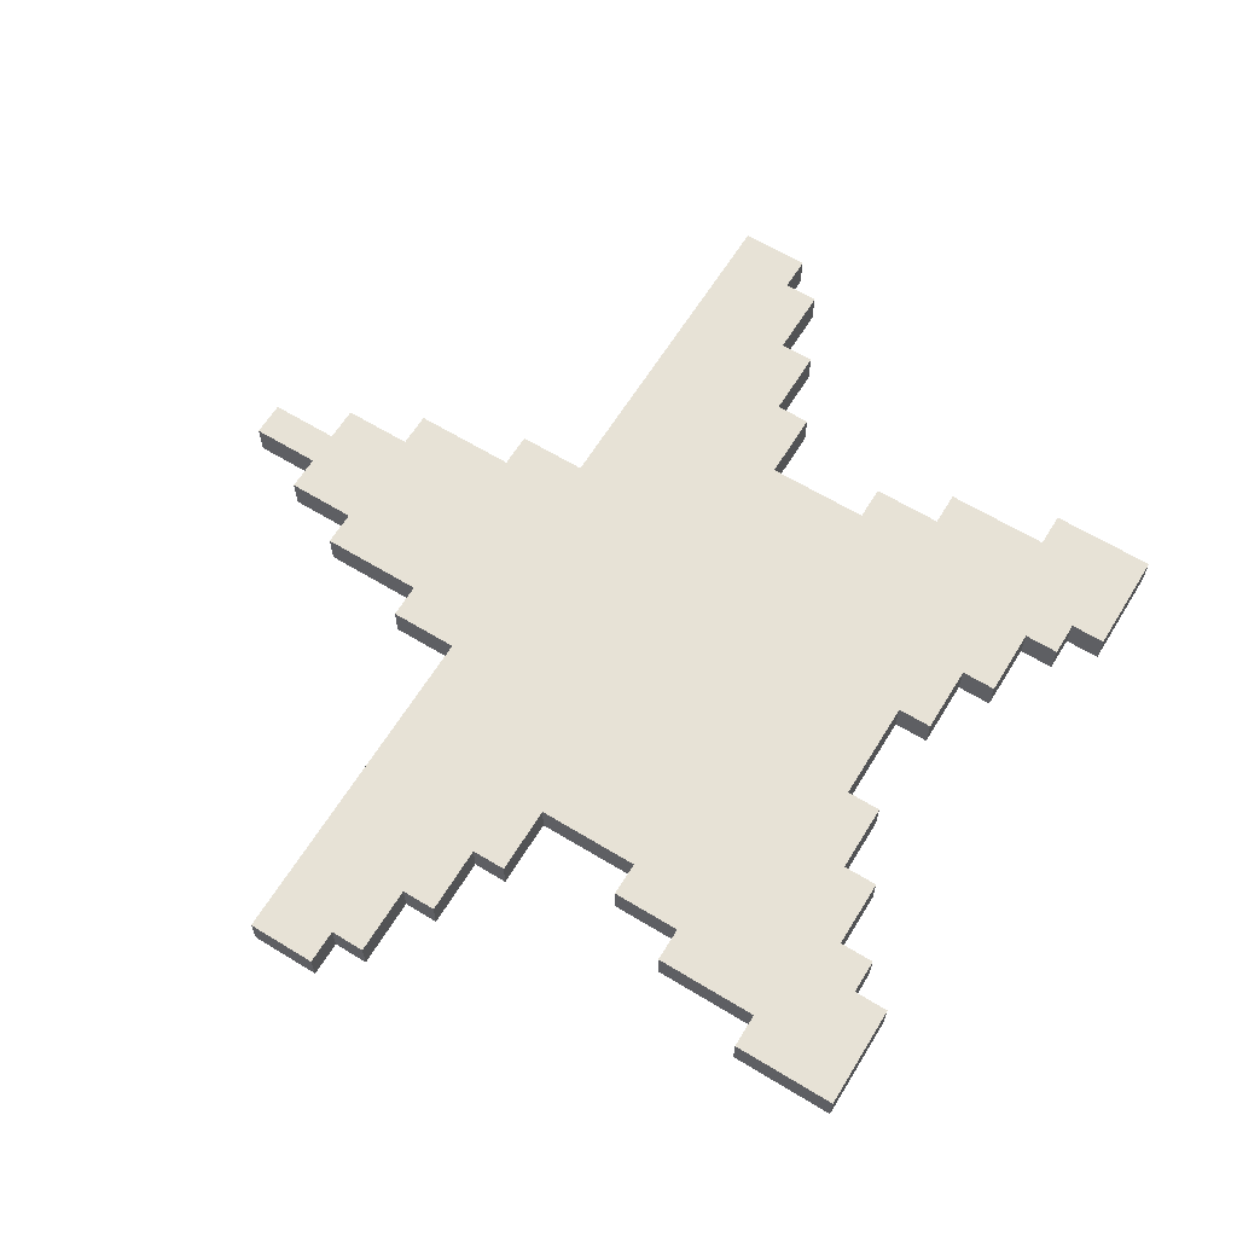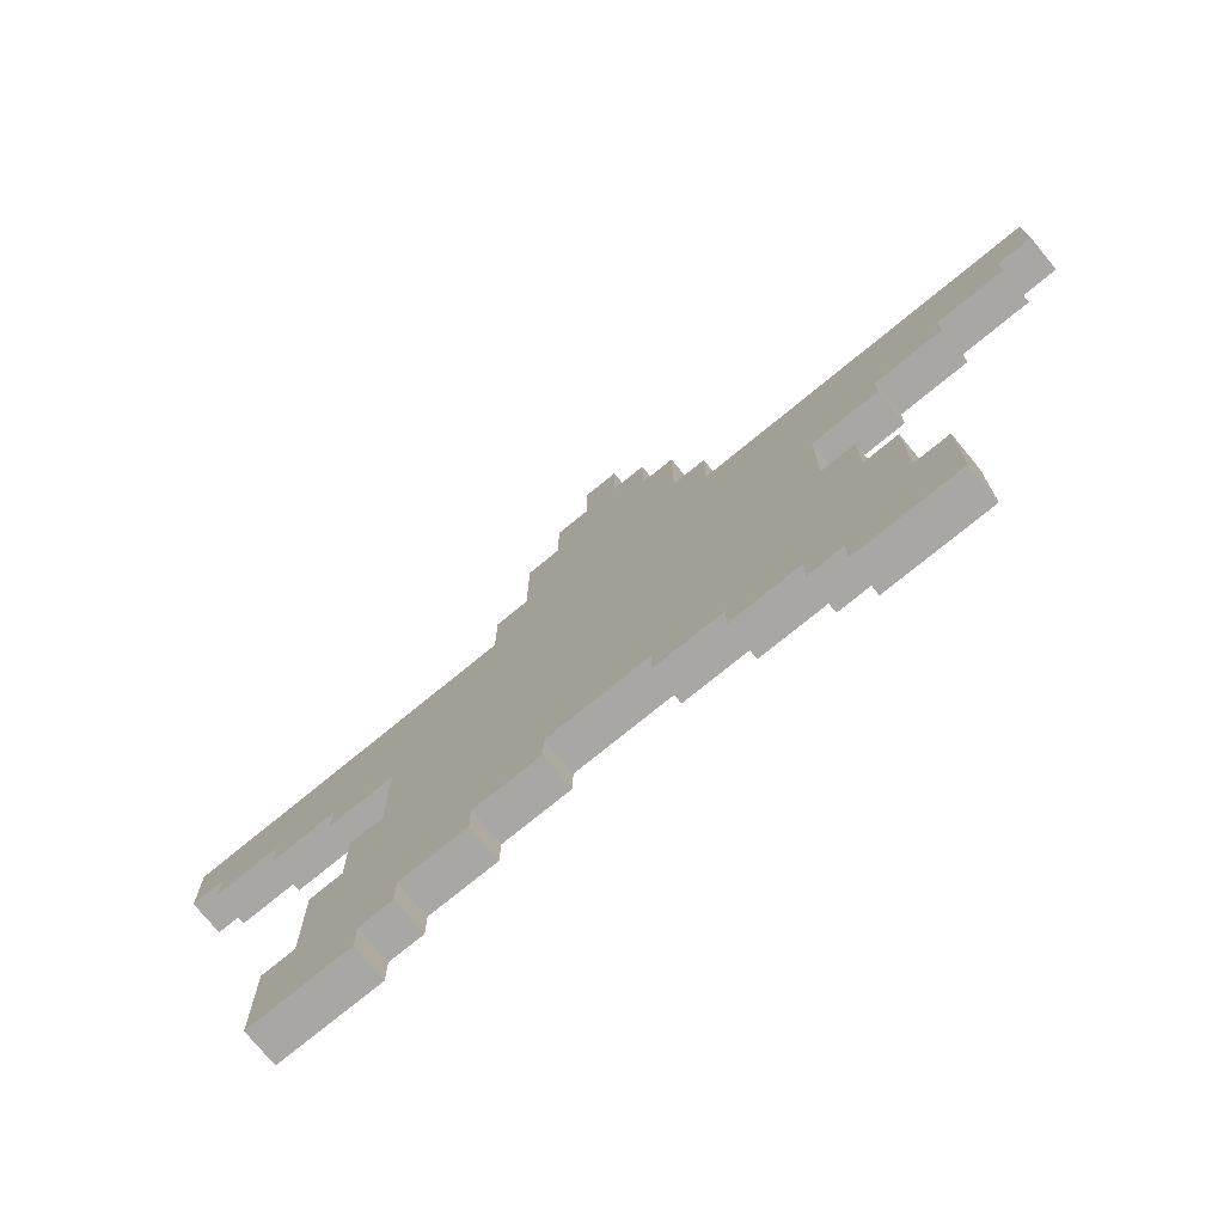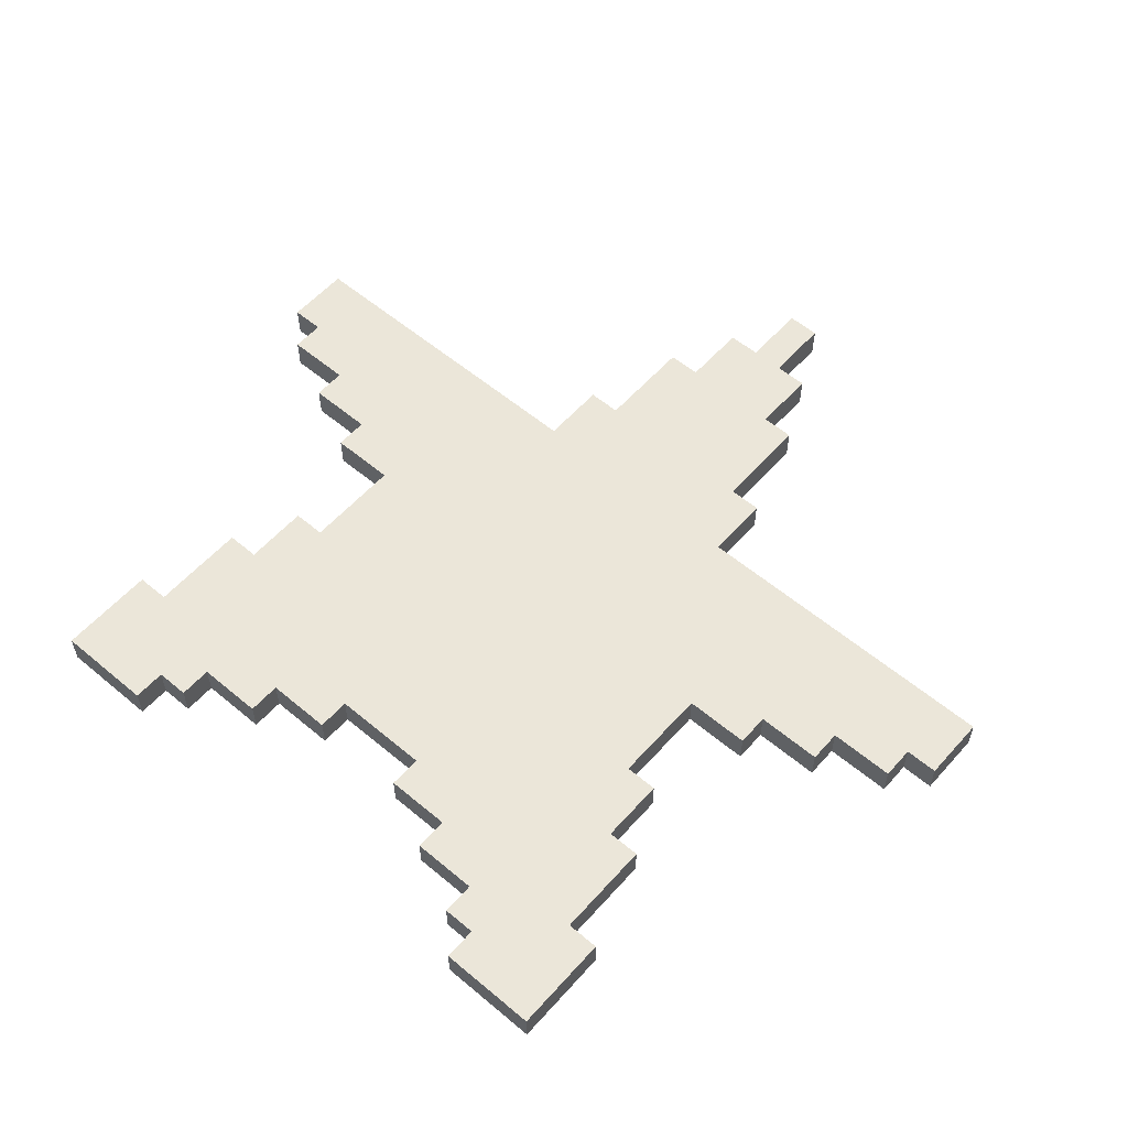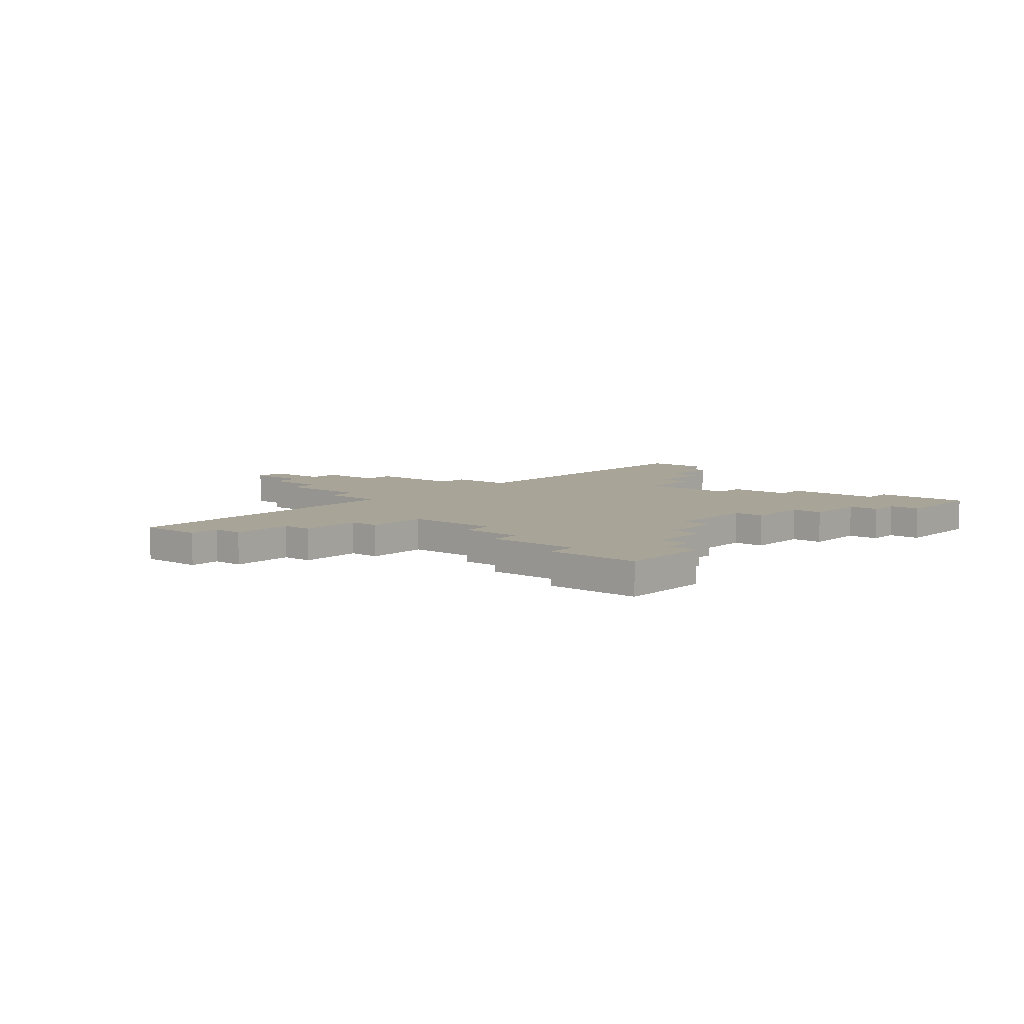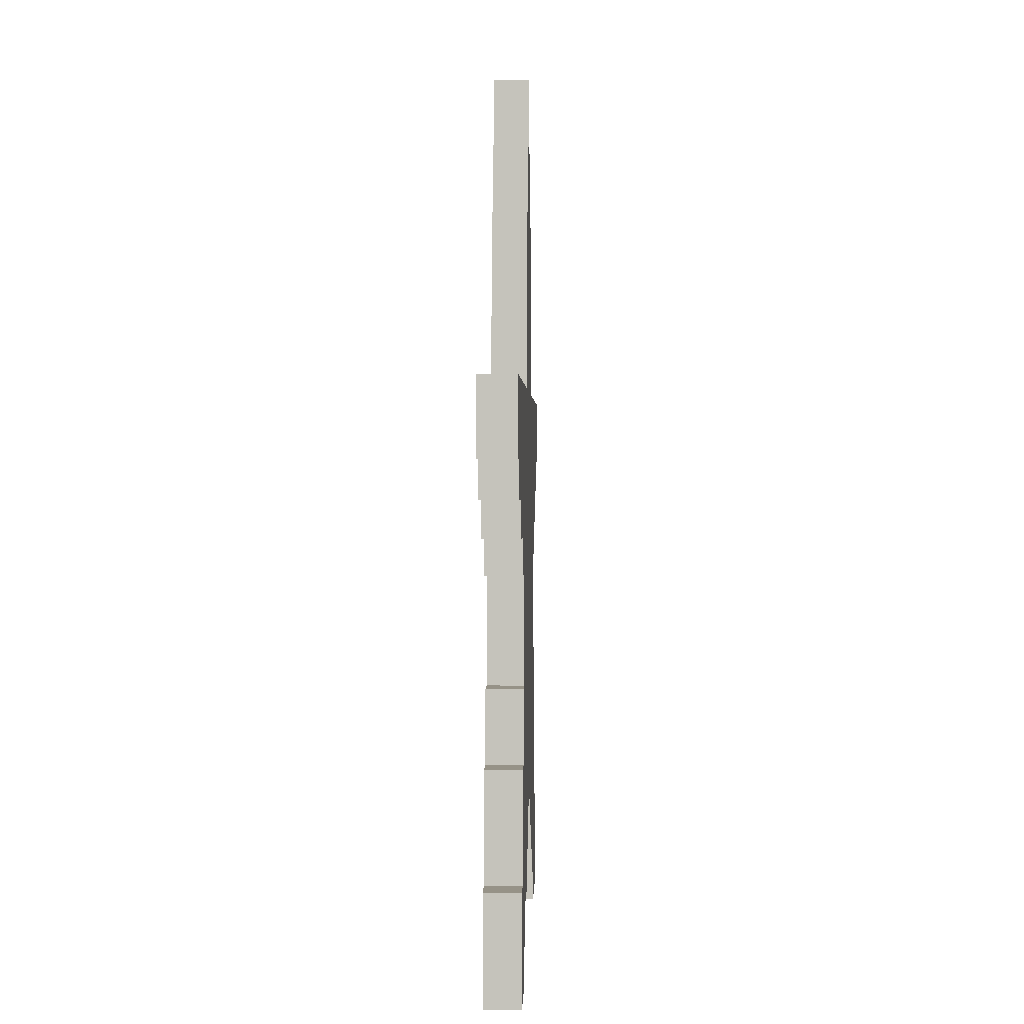
<metadata>
{"format":"obj","ext":"obj","renderer":"f3d","projection":"perspective","resolution":1024,"background":"white","views":[{"elev":63.1,"azim":-58.4,"up":"+Z"},{"elev":-74.8,"azim":39.4,"up":"+Y"},{"elev":57.1,"azim":41.1,"up":"+Z"},{"elev":7.0,"azim":-49.8,"up":"+Z"},{"elev":1.0,"azim":91.5,"up":"+Y"}]}
</metadata>
<code>
o
v -1.4 1.4 0
v -1.4 1.4 -0.1
v -1.4 1.6 0
v -1.4 1.6 -0.1
v -1.3 1.3 0
v -1.3 1.3 -0.1
v -1.3 1.4 0
v -1.3 1.4 -0.1
v -1.1 1.2 0
v -1.1 1.2 -0.1
v -1.1 1.3 0
v -1.1 1.3 -0.1
v -1 0 0
v -1 0 -0.1
v -1 0.3 0
v -1 0.3 -0.1
v -0.9 0.3 0
v -0.9 0.3 -0.1
v -0.9 0.6 0
v -0.9 0.6 -0.1
v -0.9 1.1 0
v -0.9 1.1 -0.1
v -0.9 1.2 0
v -0.9 1.2 -0.1
v -0.8 0.6 0
v -0.8 0.6 -0.1
v -0.8 0.8 0
v -0.8 0.8 -0.1
v -0.7 0.8 0
v -0.7 0.8 -0.1
v -0.7 1.1 0
v -0.7 1.1 -0.1
v -0.4 1.6 0
v -0.4 1.6 -0.1
v -0.4 1.8 0
v -0.4 1.8 -0.1
v -0.3 1.8 0
v -0.3 1.8 -0.1
v -0.3 2.1 0
v -0.3 2.1 -0.1
v -0.2 2.1 0
v -0.2 2.1 -0.1
v -0.2 2.3 0
v -0.2 2.3 -0.1
v -0.1 2.3 0
v -0.1 2.3 -0.1
v -0.1 2.5 0
v -0.1 2.5 -0.1
v 0.1 0.3 0
v 0.1 0.3 -0.1
v 0.1 0.4 0
v 0.1 0.4 -0.1
v 0.3 0.2 0
v 0.3 0.2 -0.1
v 0.3 0.3 0
v 0.3 0.3 -0.1
v 0.5 0.1 0
v 0.5 0.1 -0.1
v 0.5 0.2 0
v 0.5 0.2 -0.1
v 0.6 0 0
v 0.6 0 -0.1
v 0.6 0.1 0
v 0.6 0.1 -0.1
v -0.7 0 0
v -0.7 0 -0.1
v -0.7 0.1 0
v -0.7 0.1 -0.1
v -0.6 0.1 0
v -0.6 0.1 -0.1
v -0.6 0.2 0
v -0.6 0.2 -0.1
v -0.4 0.2 0
v -0.4 0.2 -0.1
v -0.4 0.3 0
v -0.4 0.3 -0.1
v -0.2 0.3 0
v -0.2 0.3 -0.1
v -0.2 0.4 0
v -0.2 0.4 -0.1
v 0 2.3 0
v 0 2.3 -0.1
v 0 2.5 0
v 0 2.5 -0.1
v 0.1 2.1 0
v 0.1 2.1 -0.1
v 0.1 2.3 0
v 0.1 2.3 -0.1
v 0.2 1.8 0
v 0.2 1.8 -0.1
v 0.2 2.1 0
v 0.2 2.1 -0.1
v 0.3 1.6 0
v 0.3 1.6 -0.1
v 0.3 1.8 0
v 0.3 1.8 -0.1
v 0.6 0.8 0
v 0.6 0.8 -0.1
v 0.6 1.1 0
v 0.6 1.1 -0.1
v 0.7 0.6 0
v 0.7 0.6 -0.1
v 0.7 0.8 0
v 0.7 0.8 -0.1
v 0.8 0.3 0
v 0.8 0.3 -0.1
v 0.8 0.6 0
v 0.8 0.6 -0.1
v 0.8 1.1 0
v 0.8 1.1 -0.1
v 0.8 1.2 0
v 0.8 1.2 -0.1
v 0.9 0 0
v 0.9 0 -0.1
v 0.9 0.3 0
v 0.9 0.3 -0.1
v 1 1.2 0
v 1 1.2 -0.1
v 1 1.3 0
v 1 1.3 -0.1
v 1.2 1.3 0
v 1.2 1.3 -0.1
v 1.2 1.4 0
v 1.2 1.4 -0.1
v 1.3 1.4 0
v 1.3 1.4 -0.1
v 1.3 1.6 0
v 1.3 1.6 -0.1
v -1.4 1.4 0
v -1.4 1.6 0
v -1.3 1.3 0
v -1.3 1.4 0
v -1.1 1.2 0
v -1.1 1.3 0
v -1 0 0
v -1 0.3 0
v -0.9 0.3 0
v -0.9 0.6 0
v -0.9 1.1 0
v -0.9 1.2 0
v -0.8 0.6 0
v -0.8 0.8 0
v -0.7 0 0
v -0.7 0.1 0
v -0.7 0.8 0
v -0.7 1.1 0
v -0.6 0.1 0
v -0.6 0.2 0
v -0.4 0.2 0
v -0.4 0.3 0
v -0.4 1.6 0
v -0.4 1.8 0
v -0.3 1.8 0
v -0.3 2.1 0
v -0.2 0.3 0
v -0.2 0.4 0
v -0.2 2.1 0
v -0.2 2.3 0
v -0.1 2.3 0
v -0.1 2.5 0
v 0 2.3 0
v 0 2.5 0
v 0.1 0.3 0
v 0.1 0.4 0
v 0.1 2.1 0
v 0.1 2.3 0
v 0.2 1.8 0
v 0.2 2.1 0
v 0.3 0.2 0
v 0.3 0.3 0
v 0.3 1.6 0
v 0.3 1.8 0
v 0.5 0.1 0
v 0.5 0.2 0
v 0.6 0 0
v 0.6 0.1 0
v 0.6 0.8 0
v 0.6 1.1 0
v 0.7 0.6 0
v 0.7 0.8 0
v 0.8 0.3 0
v 0.8 0.6 0
v 0.8 1.1 0
v 0.8 1.2 0
v 0.9 0 0
v 0.9 0.3 0
v 1 1.2 0
v 1 1.3 0
v 1.2 1.3 0
v 1.2 1.4 0
v 1.3 1.4 0
v 1.3 1.6 0
v -1.4 1.4 -0.1
v -1.4 1.6 -0.1
v -1.3 1.3 -0.1
v -1.3 1.4 -0.1
v -1.1 1.2 -0.1
v -1.1 1.3 -0.1
v -1 0 -0.1
v -1 0.3 -0.1
v -0.9 0.3 -0.1
v -0.9 0.6 -0.1
v -0.9 1.1 -0.1
v -0.9 1.2 -0.1
v -0.8 0.6 -0.1
v -0.8 0.8 -0.1
v -0.7 0 -0.1
v -0.7 0.1 -0.1
v -0.7 0.8 -0.1
v -0.7 1.1 -0.1
v -0.6 0.1 -0.1
v -0.6 0.2 -0.1
v -0.4 0.2 -0.1
v -0.4 0.3 -0.1
v -0.4 1.6 -0.1
v -0.4 1.8 -0.1
v -0.3 1.8 -0.1
v -0.3 2.1 -0.1
v -0.2 0.3 -0.1
v -0.2 0.4 -0.1
v -0.2 2.1 -0.1
v -0.2 2.3 -0.1
v -0.1 2.3 -0.1
v -0.1 2.5 -0.1
v 0 2.3 -0.1
v 0 2.5 -0.1
v 0.1 0.3 -0.1
v 0.1 0.4 -0.1
v 0.1 2.1 -0.1
v 0.1 2.3 -0.1
v 0.2 1.8 -0.1
v 0.2 2.1 -0.1
v 0.3 0.2 -0.1
v 0.3 0.3 -0.1
v 0.3 1.6 -0.1
v 0.3 1.8 -0.1
v 0.5 0.1 -0.1
v 0.5 0.2 -0.1
v 0.6 0 -0.1
v 0.6 0.1 -0.1
v 0.6 0.8 -0.1
v 0.6 1.1 -0.1
v 0.7 0.6 -0.1
v 0.7 0.8 -0.1
v 0.8 0.3 -0.1
v 0.8 0.6 -0.1
v 0.8 1.1 -0.1
v 0.8 1.2 -0.1
v 0.9 0 -0.1
v 0.9 0.3 -0.1
v 1 1.2 -0.1
v 1 1.3 -0.1
v 1.2 1.3 -0.1
v 1.2 1.4 -0.1
v 1.3 1.4 -0.1
v 1.3 1.6 -0.1
v -1 0 0
v -0.7 0 0
v 0.6 0 0
v 0.9 0 0
v -1 0 -0.1
v -0.7 0 -0.1
v 0.6 0 -0.1
v 0.9 0 -0.1
v -0.7 0.1 0
v -0.6 0.1 0
v 0.5 0.1 0
v 0.6 0.1 0
v -0.7 0.1 -0.1
v -0.6 0.1 -0.1
v 0.5 0.1 -0.1
v 0.6 0.1 -0.1
v -0.6 0.2 0
v -0.4 0.2 0
v 0.3 0.2 0
v 0.5 0.2 0
v -0.6 0.2 -0.1
v -0.4 0.2 -0.1
v 0.3 0.2 -0.1
v 0.5 0.2 -0.1
v -0.4 0.3 0
v -0.2 0.3 0
v 0.1 0.3 0
v 0.3 0.3 0
v -0.4 0.3 -0.1
v -0.2 0.3 -0.1
v 0.1 0.3 -0.1
v 0.3 0.3 -0.1
v -0.2 0.4 0
v 0.1 0.4 0
v -0.2 0.4 -0.1
v 0.1 0.4 -0.1
v -0.9 1.1 0
v -0.7 1.1 0
v 0.6 1.1 0
v 0.8 1.1 0
v -0.9 1.1 -0.1
v -0.7 1.1 -0.1
v 0.6 1.1 -0.1
v 0.8 1.1 -0.1
v -1.1 1.2 0
v -0.9 1.2 0
v 0.8 1.2 0
v 1 1.2 0
v -1.1 1.2 -0.1
v -0.9 1.2 -0.1
v 0.8 1.2 -0.1
v 1 1.2 -0.1
v -1.3 1.3 0
v -1.1 1.3 0
v 1 1.3 0
v 1.2 1.3 0
v -1.3 1.3 -0.1
v -1.1 1.3 -0.1
v 1 1.3 -0.1
v 1.2 1.3 -0.1
v -1.4 1.4 0
v -1.3 1.4 0
v 1.2 1.4 0
v 1.3 1.4 0
v -1.4 1.4 -0.1
v -1.3 1.4 -0.1
v 1.2 1.4 -0.1
v 1.3 1.4 -0.1
v -1 0.3 0
v -0.9 0.3 0
v 0.8 0.3 0
v 0.9 0.3 0
v -1 0.3 -0.1
v -0.9 0.3 -0.1
v 0.8 0.3 -0.1
v 0.9 0.3 -0.1
v -0.9 0.6 0
v -0.8 0.6 0
v 0.7 0.6 0
v 0.8 0.6 0
v -0.9 0.6 -0.1
v -0.8 0.6 -0.1
v 0.7 0.6 -0.1
v 0.8 0.6 -0.1
v -0.8 0.8 0
v -0.7 0.8 0
v 0.6 0.8 0
v 0.7 0.8 0
v -0.8 0.8 -0.1
v -0.7 0.8 -0.1
v 0.6 0.8 -0.1
v 0.7 0.8 -0.1
v -1.4 1.6 0
v -0.4 1.6 0
v 0.3 1.6 0
v 1.3 1.6 0
v -1.4 1.6 -0.1
v -0.4 1.6 -0.1
v 0.3 1.6 -0.1
v 1.3 1.6 -0.1
v -0.4 1.8 0
v -0.3 1.8 0
v 0.2 1.8 0
v 0.3 1.8 0
v -0.4 1.8 -0.1
v -0.3 1.8 -0.1
v 0.2 1.8 -0.1
v 0.3 1.8 -0.1
v -0.3 2.1 0
v -0.2 2.1 0
v 0.1 2.1 0
v 0.2 2.1 0
v -0.3 2.1 -0.1
v -0.2 2.1 -0.1
v 0.1 2.1 -0.1
v 0.2 2.1 -0.1
v -0.2 2.3 0
v -0.1 2.3 0
v 0 2.3 0
v 0.1 2.3 0
v -0.2 2.3 -0.1
v -0.1 2.3 -0.1
v 0 2.3 -0.1
v 0.1 2.3 -0.1
v -0.1 2.5 0
v 0 2.5 0
v -0.1 2.5 -0.1
v 0 2.5 -0.1
f 3 2 1
f 4 2 3
f 7 6 5
f 8 6 7
f 11 10 9
f 12 10 11
f 15 14 13
f 16 14 15
f 19 18 17
f 20 18 19
f 23 22 21
f 24 22 23
f 27 26 25
f 28 26 27
f 31 30 29
f 32 30 31
f 35 34 33
f 36 34 35
f 39 38 37
f 40 38 39
f 43 42 41
f 44 42 43
f 47 46 45
f 48 46 47
f 51 50 49
f 52 50 51
f 55 54 53
f 56 54 55
f 59 58 57
f 60 58 59
f 63 62 61
f 64 62 63
f 65 66 67
f 67 66 68
f 69 70 71
f 71 70 72
f 73 74 75
f 75 74 76
f 77 78 79
f 79 78 80
f 81 82 83
f 83 82 84
f 85 86 87
f 87 86 88
f 89 90 91
f 91 90 92
f 93 94 95
f 95 94 96
f 97 98 99
f 99 98 100
f 101 102 103
f 103 102 104
f 105 106 107
f 107 106 108
f 109 110 111
f 111 110 112
f 113 114 115
f 115 114 116
f 117 118 119
f 119 118 120
f 121 122 123
f 123 122 124
f 125 126 127
f 127 126 128
f 132 130 129
f 134 132 131
f 137 136 135
f 140 134 133
f 141 138 137
f 143 137 135
f 143 142 141
f 143 141 137
f 144 142 143
f 145 142 144
f 146 140 139
f 147 145 144
f 147 146 145
f 148 146 147
f 149 146 148
f 150 146 149
f 151 130 132
f 151 146 150
f 151 132 134
f 151 140 146
f 151 134 140
f 153 152 151
f 153 151 150
f 155 153 150
f 155 154 153
f 156 154 155
f 157 154 156
f 159 158 157
f 159 157 156
f 161 159 156
f 161 160 159
f 162 160 161
f 164 161 156
f 165 161 164
f 166 161 165
f 167 164 163
f 167 165 164
f 168 165 167
f 170 167 163
f 171 167 170
f 172 167 171
f 174 170 169
f 174 171 170
f 176 174 173
f 177 171 174
f 177 174 176
f 178 171 177
f 179 176 175
f 179 177 176
f 180 177 179
f 181 179 175
f 182 179 181
f 183 171 178
f 184 171 183
f 185 181 175
f 186 181 185
f 187 171 184
f 188 171 187
f 189 171 188
f 190 171 189
f 191 171 190
f 192 171 191
f 193 194 196
f 195 196 198
f 199 200 201
f 197 198 204
f 201 202 205
f 199 201 207
f 205 206 207
f 201 205 207
f 207 206 208
f 208 206 209
f 203 204 210
f 208 209 211
f 209 210 211
f 211 210 212
f 212 210 213
f 213 210 214
f 196 194 215
f 214 210 215
f 198 196 215
f 210 204 215
f 204 198 215
f 215 216 217
f 214 215 217
f 214 217 219
f 217 218 219
f 219 218 220
f 220 218 221
f 221 222 223
f 220 221 223
f 220 223 225
f 223 224 225
f 225 224 226
f 220 225 228
f 228 225 229
f 229 225 230
f 227 228 231
f 228 229 231
f 231 229 232
f 227 231 234
f 234 231 235
f 235 231 236
f 233 234 238
f 234 235 238
f 237 238 240
f 238 235 241
f 240 238 241
f 241 235 242
f 239 240 243
f 240 241 243
f 243 241 244
f 239 243 245
f 245 243 246
f 242 235 247
f 247 235 248
f 239 245 249
f 249 245 250
f 248 235 251
f 251 235 252
f 252 235 253
f 253 235 254
f 254 235 255
f 255 235 256
f 261 258 257
f 262 258 261
f 263 260 259
f 264 260 263
f 269 266 265
f 270 266 269
f 271 268 267
f 272 268 271
f 277 274 273
f 278 274 277
f 279 276 275
f 280 276 279
f 285 282 281
f 286 282 285
f 287 284 283
f 288 284 287
f 291 290 289
f 292 290 291
f 297 294 293
f 298 294 297
f 299 296 295
f 300 296 299
f 305 302 301
f 306 302 305
f 307 304 303
f 308 304 307
f 313 310 309
f 314 310 313
f 315 312 311
f 316 312 315
f 321 318 317
f 322 318 321
f 323 320 319
f 324 320 323
f 325 326 329
f 329 326 330
f 327 328 331
f 331 328 332
f 333 334 337
f 337 334 338
f 335 336 339
f 339 336 340
f 341 342 345
f 345 342 346
f 343 344 347
f 347 344 348
f 349 350 353
f 353 350 354
f 351 352 355
f 355 352 356
f 357 358 361
f 361 358 362
f 359 360 363
f 363 360 364
f 365 366 369
f 369 366 370
f 367 368 371
f 371 368 372
f 373 374 377
f 377 374 378
f 375 376 379
f 379 376 380
f 381 382 383
f 383 382 384

</code>
